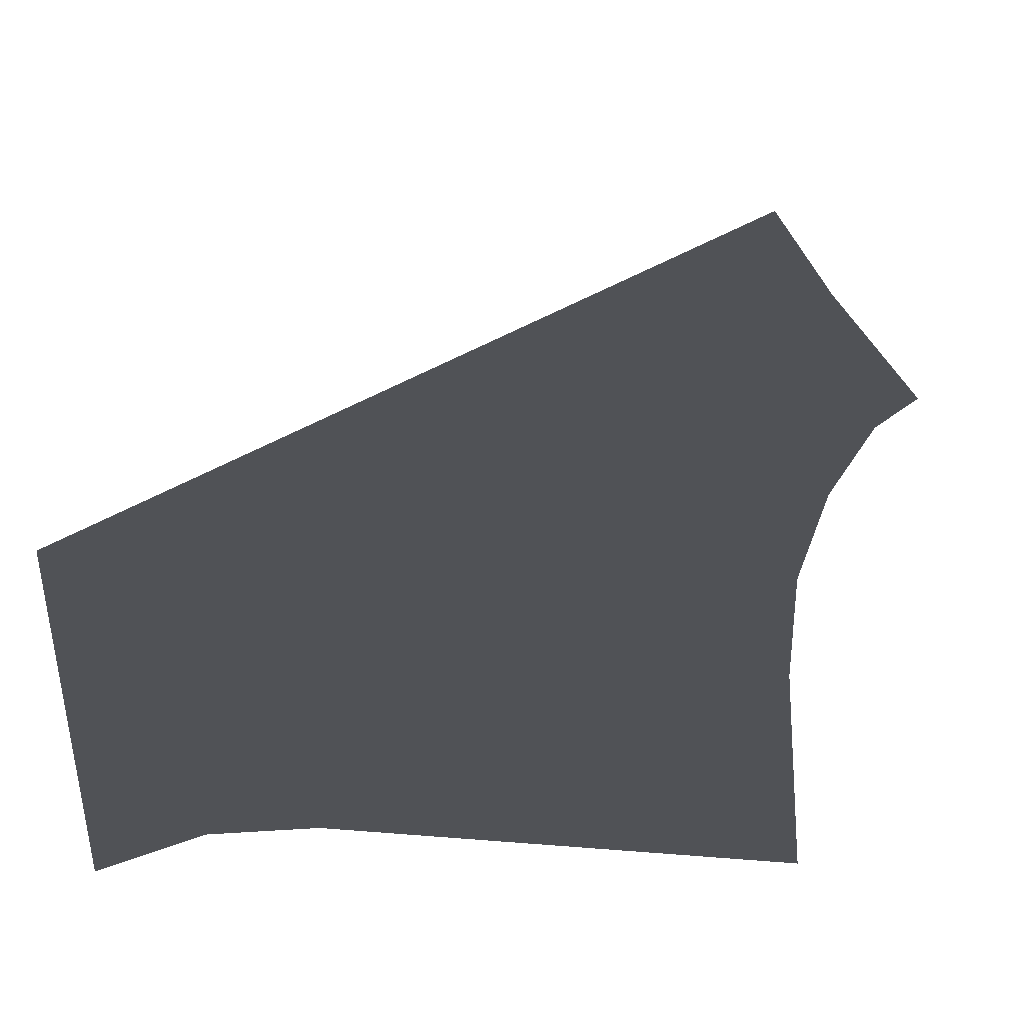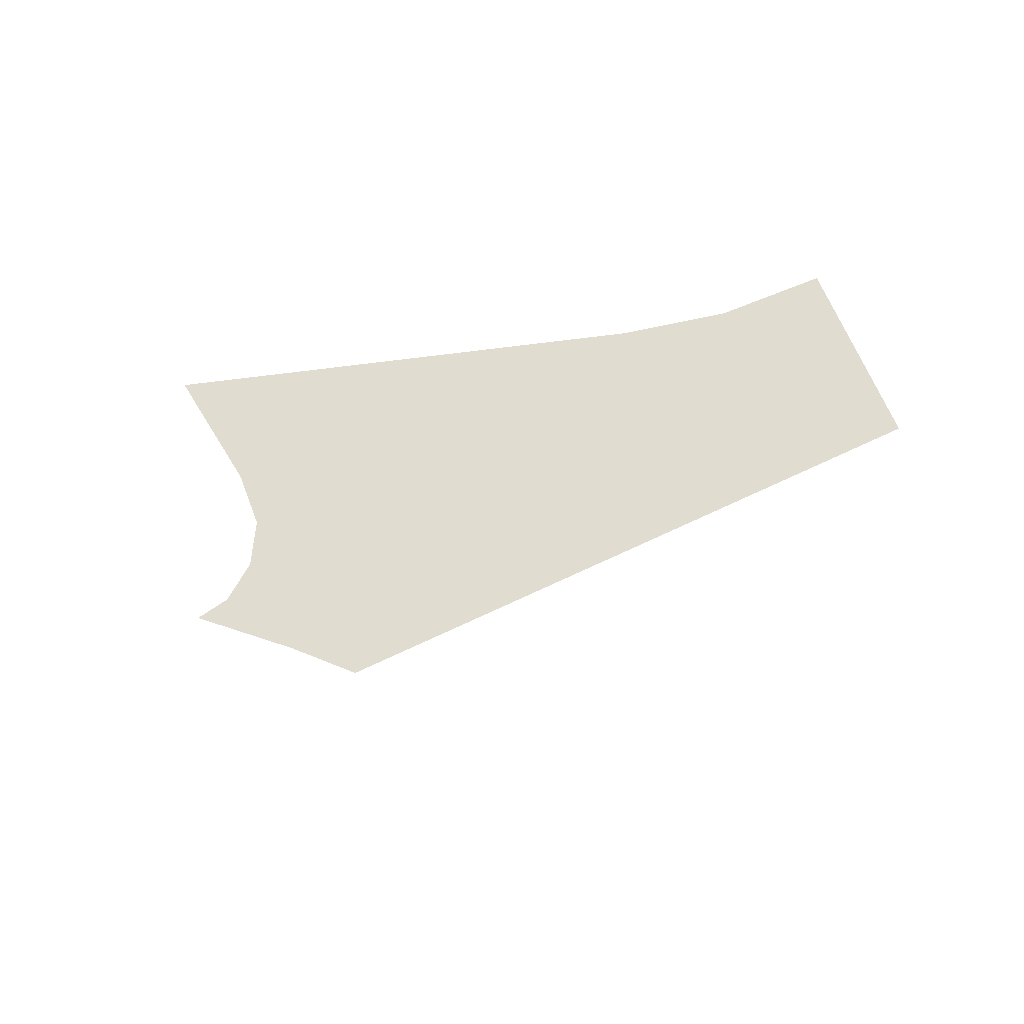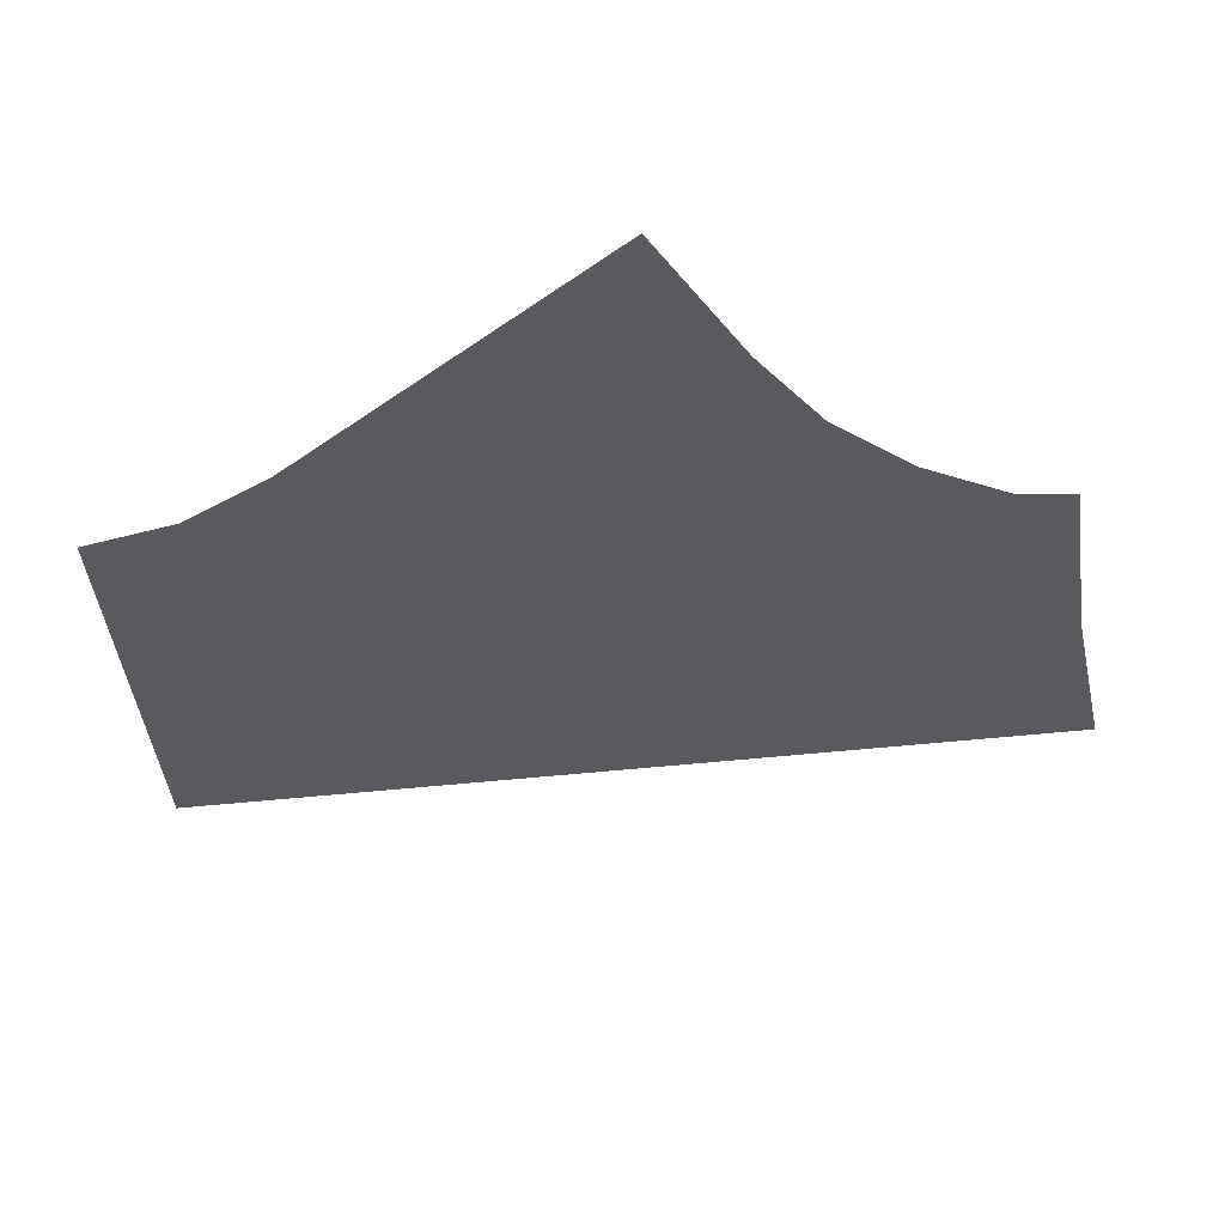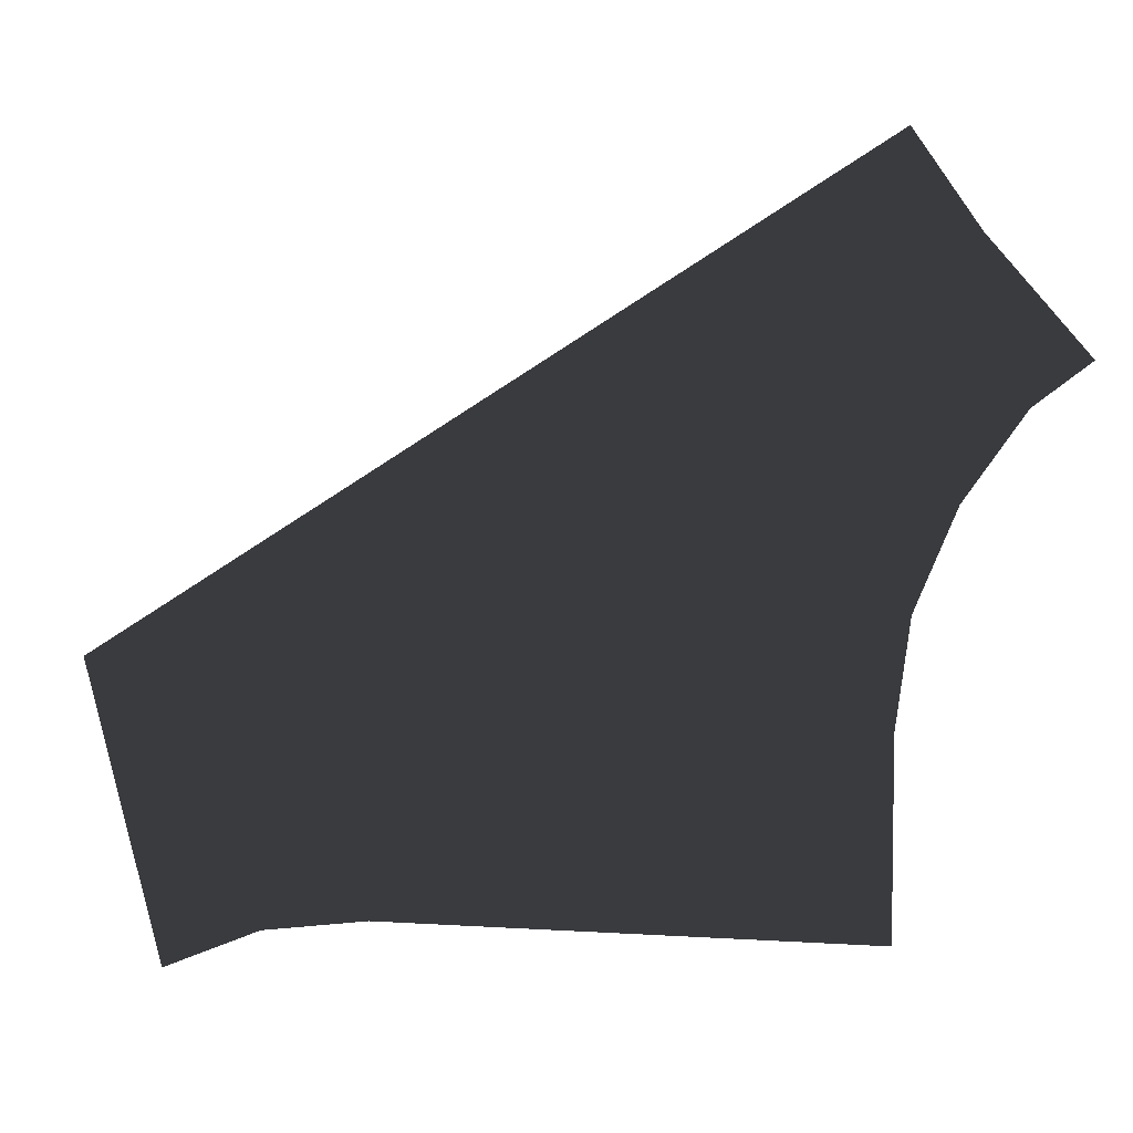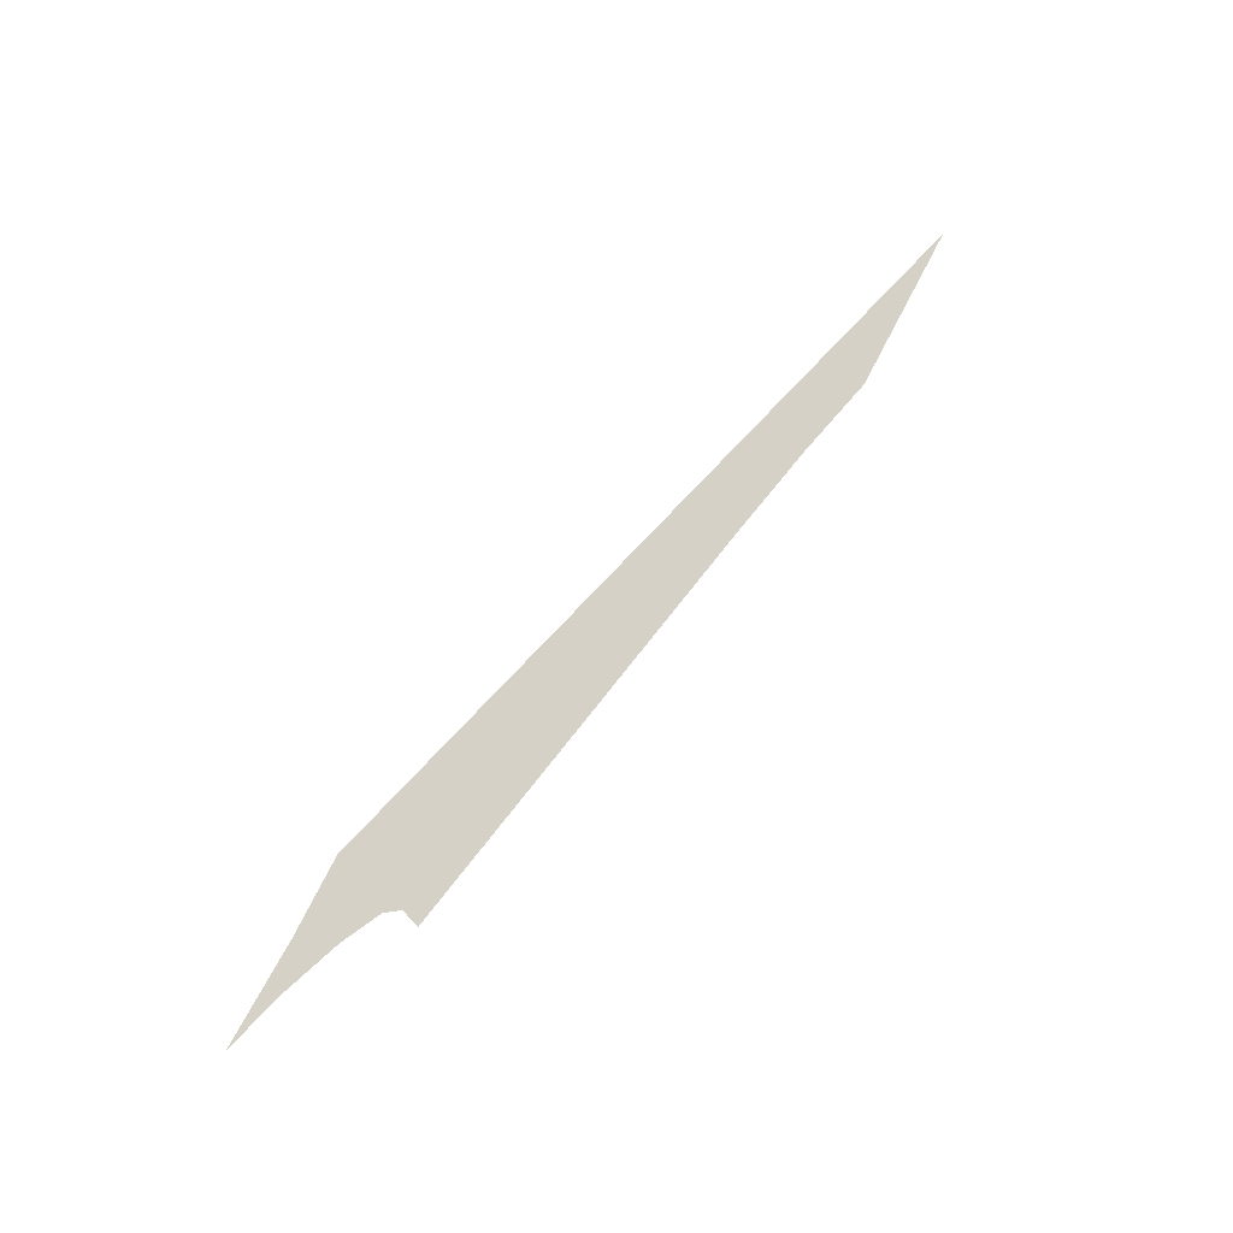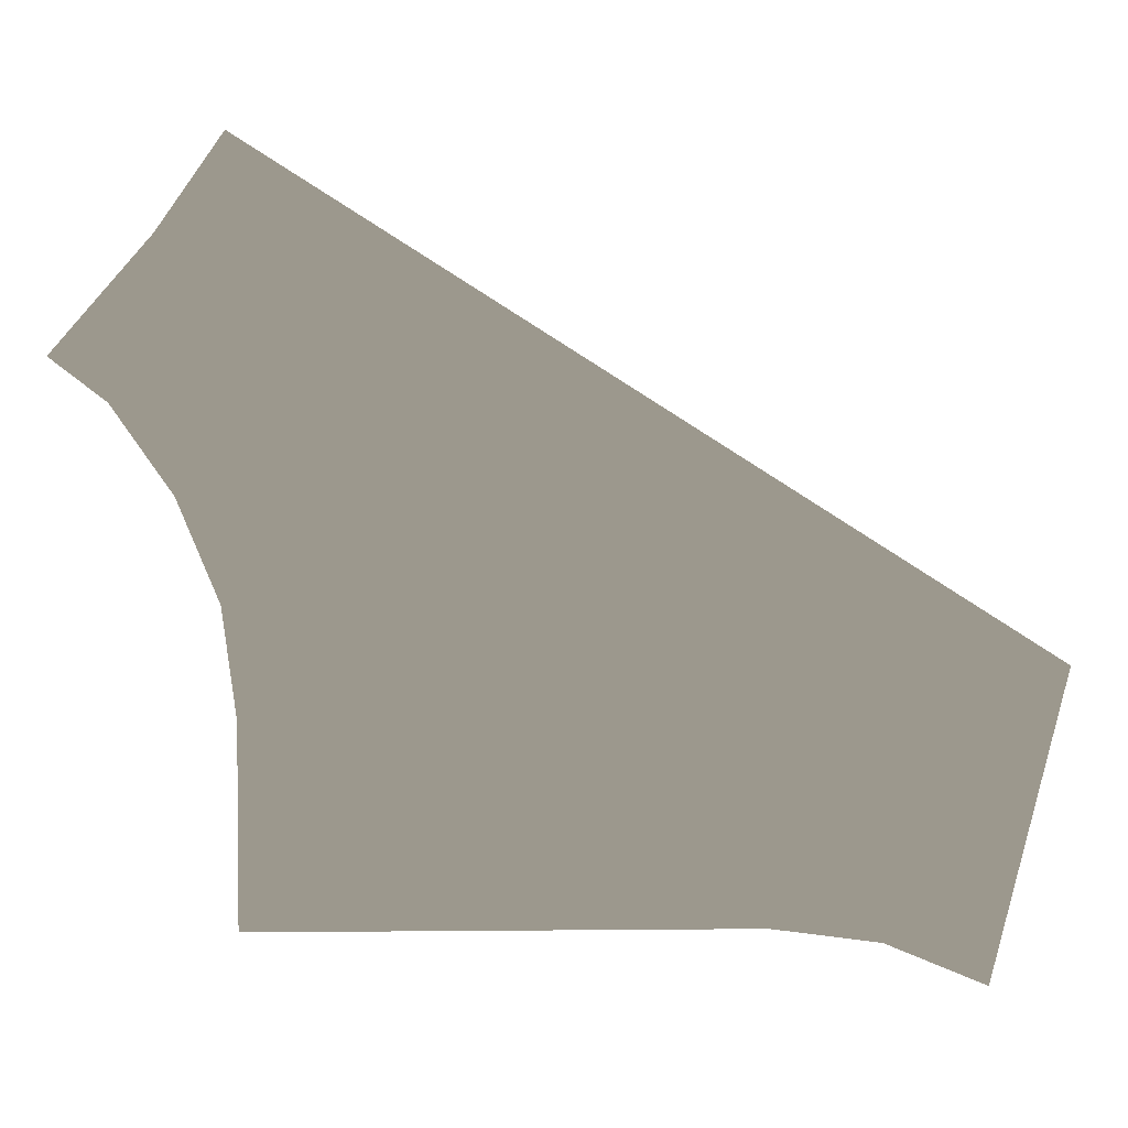
<metadata>
{"format":"obj","ext":"obj","renderer":"f3d","projection":"perspective","resolution":1024,"background":"white","views":[{"elev":-20.9,"azim":161.7,"up":"+Y"},{"elev":-30.8,"azim":11.4,"up":"+Z"},{"elev":67.3,"azim":142.6,"up":"+Z"},{"elev":5.7,"azim":-168.5,"up":"+Y"},{"elev":79.4,"azim":-51.4,"up":"+Y"},{"elev":3.1,"azim":-2.0,"up":"+Y"}]}
</metadata>
<code>
v 583.2 -423.7 -6.911
v 586.1 -408.8 -6.911
v 589.1 -410.7 -6.911
v 587.8 -425.6 -6.911
v 578.4 -423.1 -6.911
v 583.3 -407 -6.911
v 581 -405.6 -6.911
v 555.4 -409.3 -6.911
v 556 -414.2 -6.911
v 556 -423.1 -6.911
v 566.7 -396.5 -6.911
v 553.5 -404.8 -6.911
v 564.2 -394.9 -6.911
v 559 -391.7 -6.911
v 591.1 -411.9 -6.911
v 557.3 -390.6 -6.911
v 550.8 -400.9 -6.911
v 555.7 -389.6 -6.911
v 552.7 -393.8 -6.911
v 548.3 -398.9 -6.911
g Terrain_Main.004_32471_184
f 1 3 2
f 1 4 3
f 2 5 1
f 2 6 5
f 6 7 5
f 8 5 7
f 8 9 5
f 9 10 5
f 8 7 11
f 12 8 11
f 12 11 13
f 13 14 12
f 15 3 4
f 14 16 12
f 16 17 12
f 16 18 17
f 18 19 17
f 17 19 20

</code>
